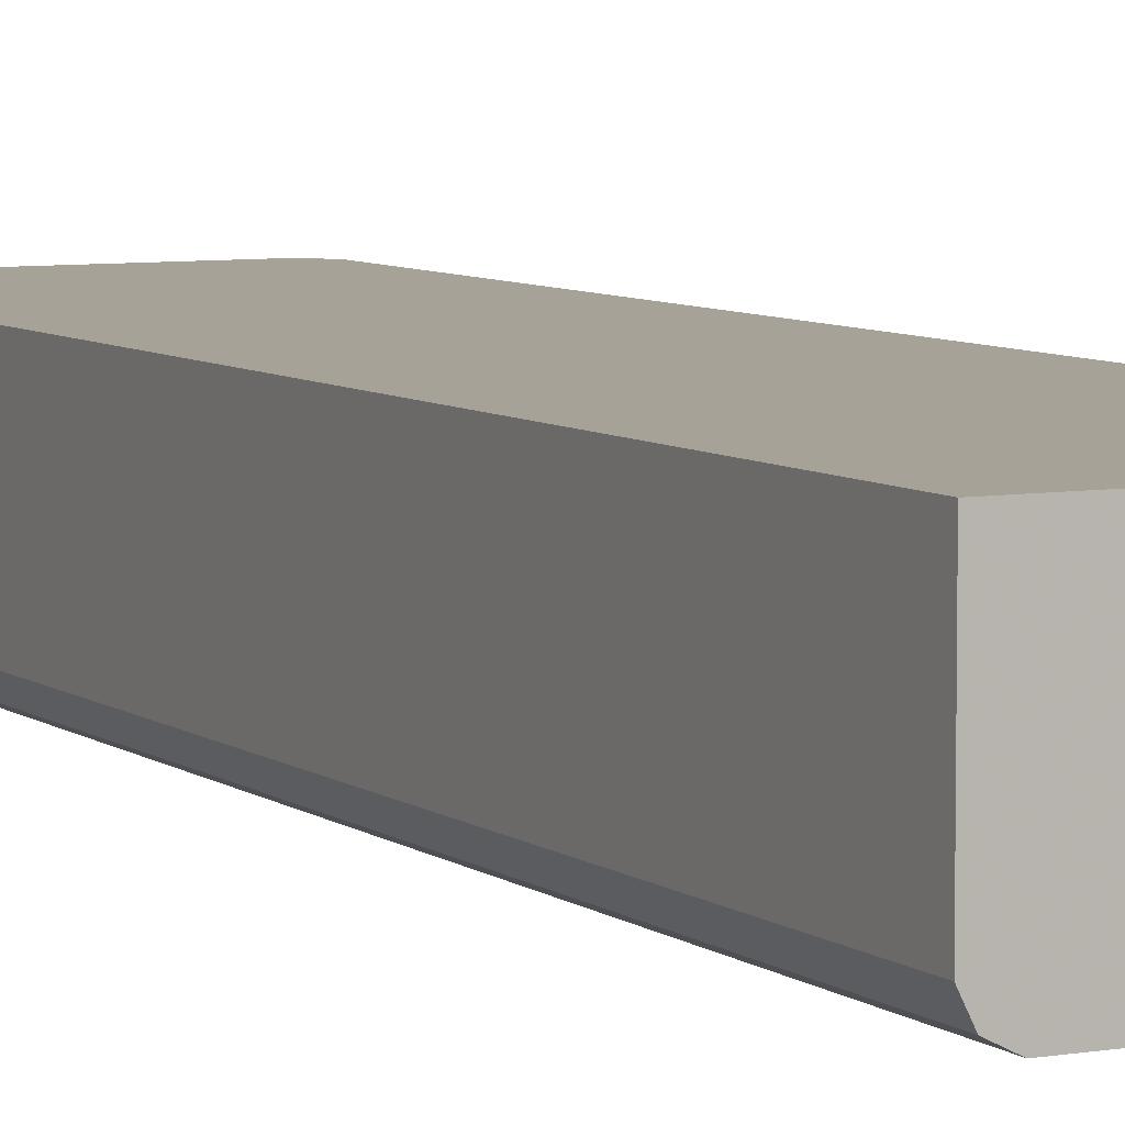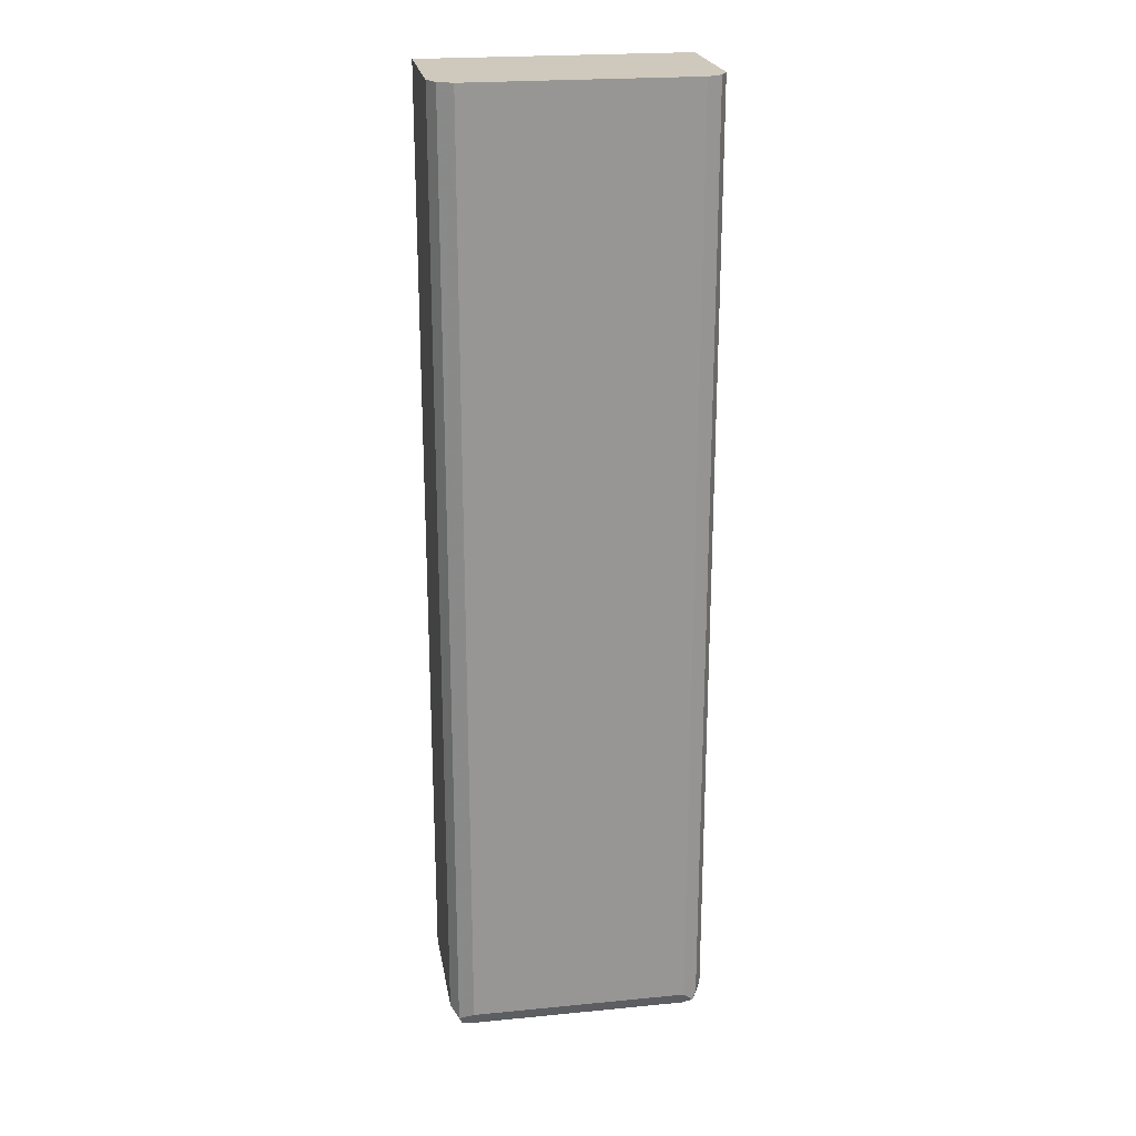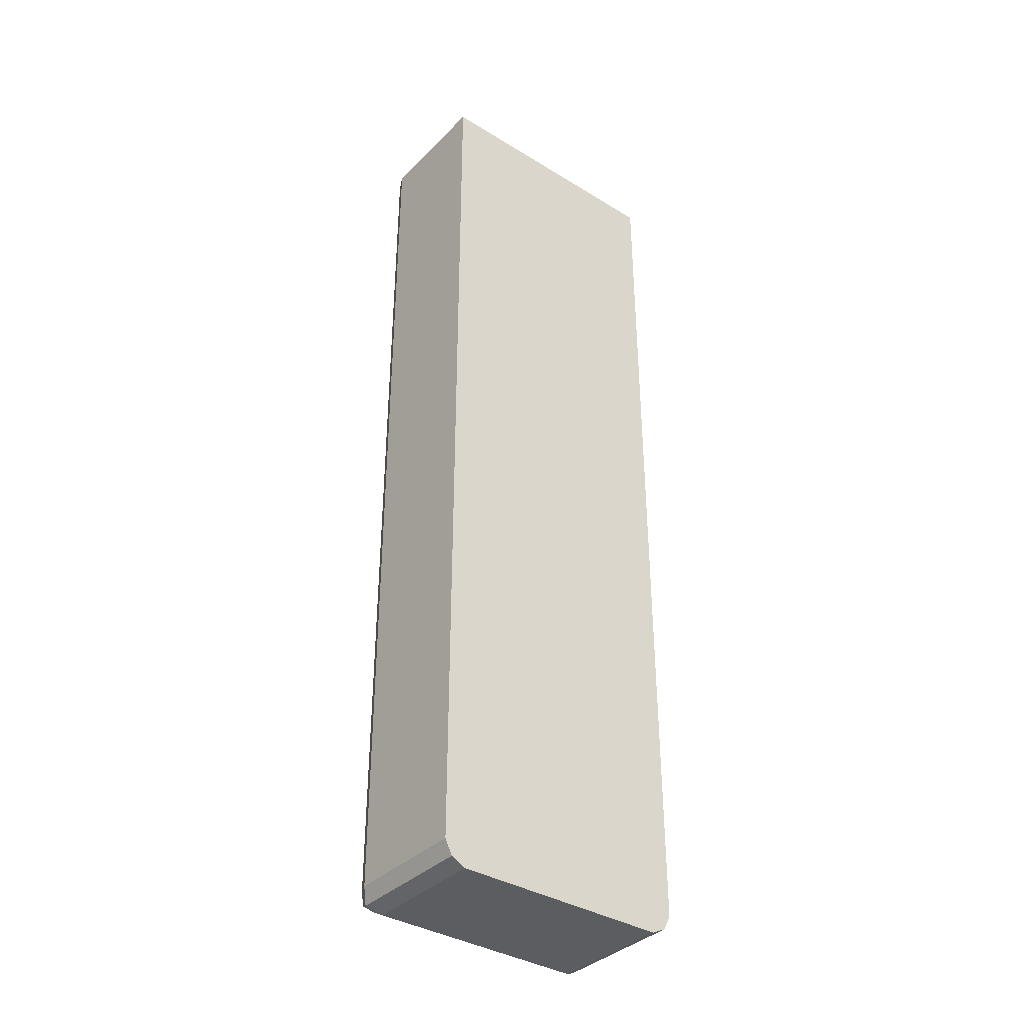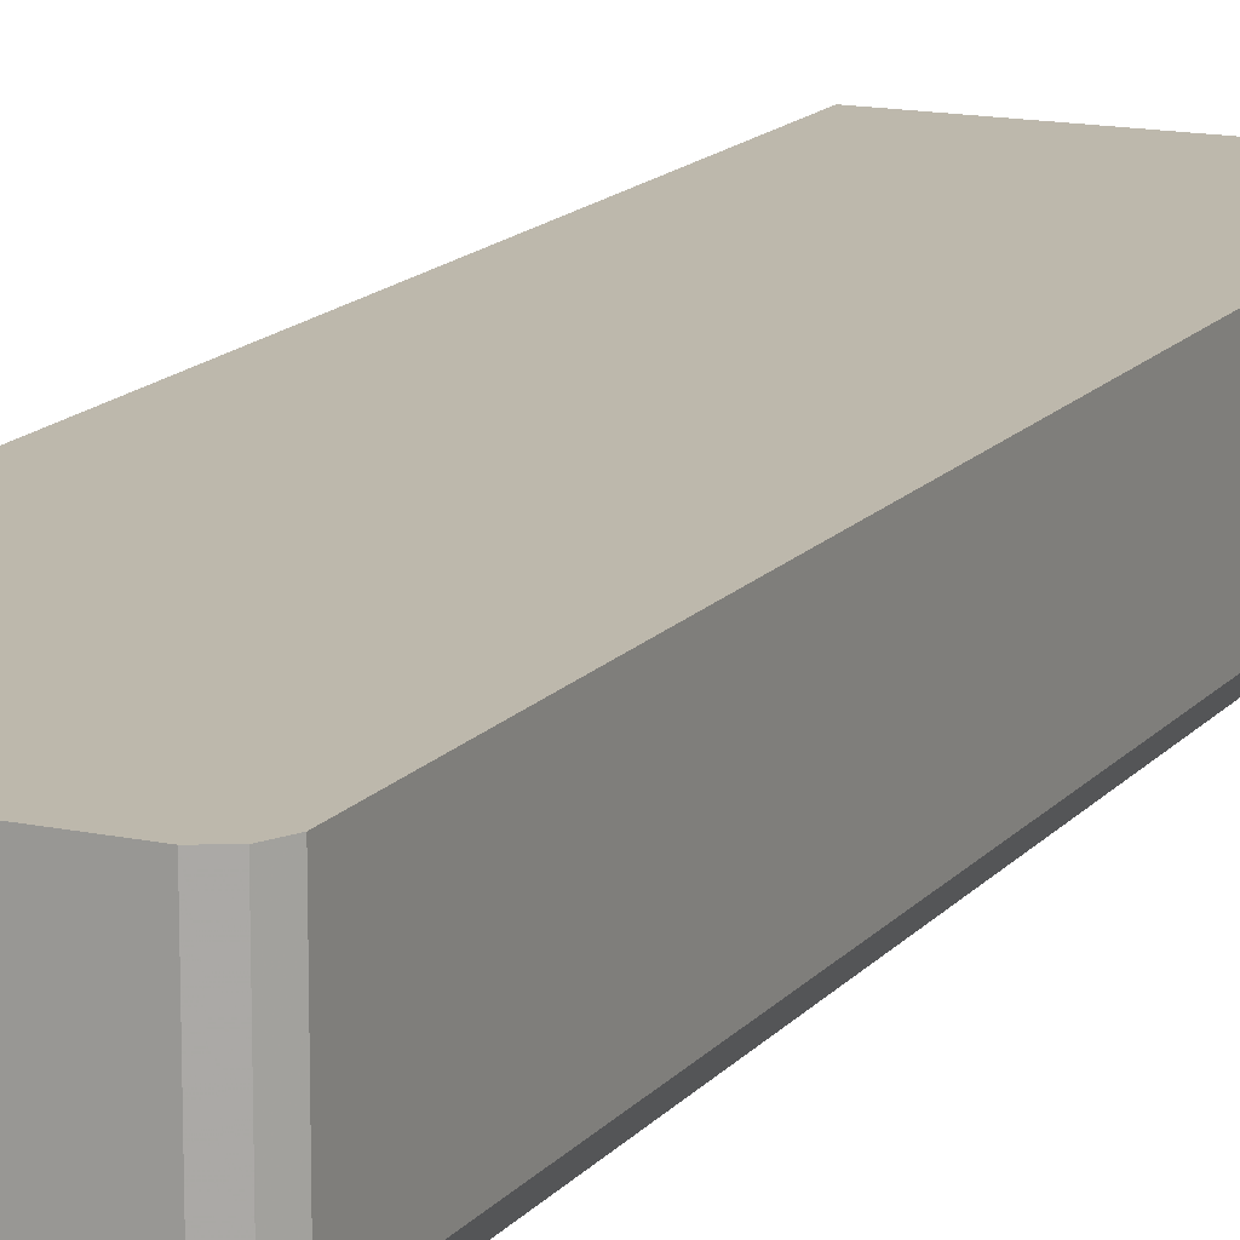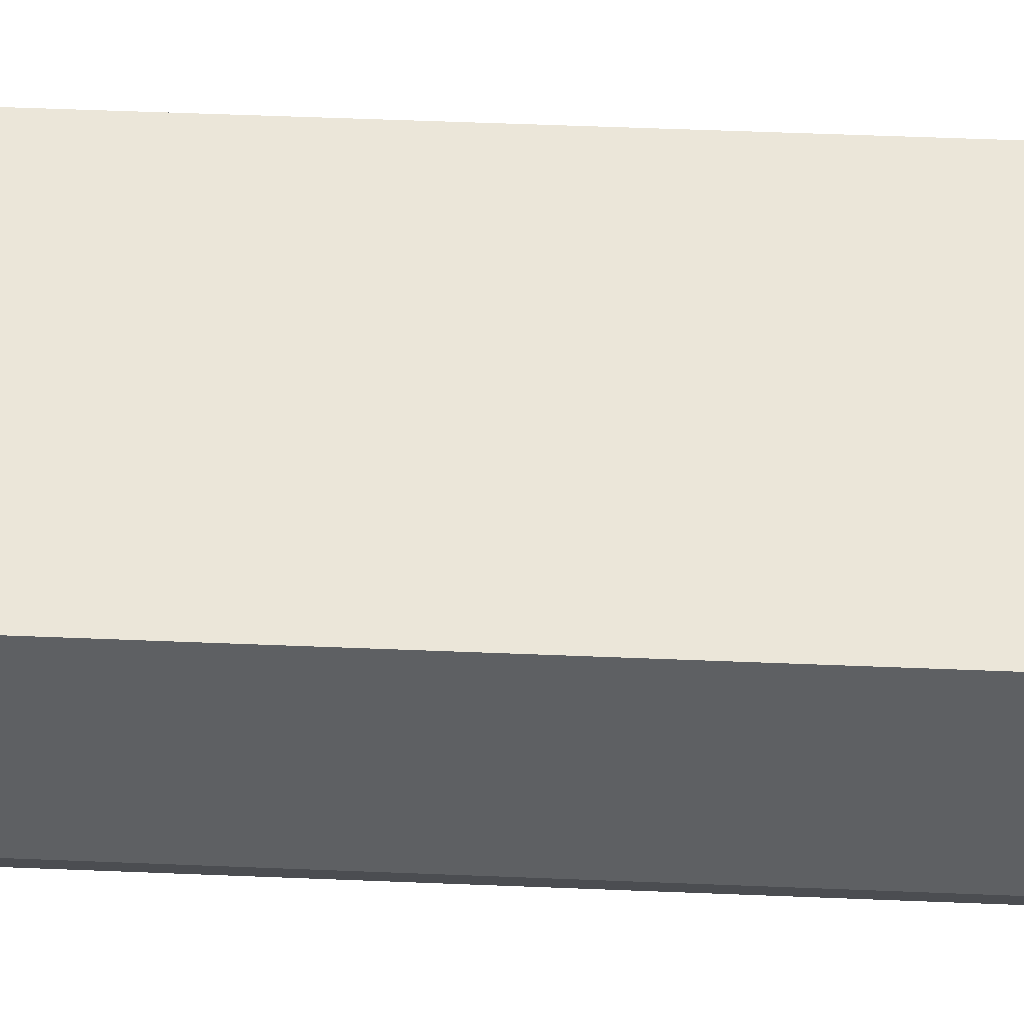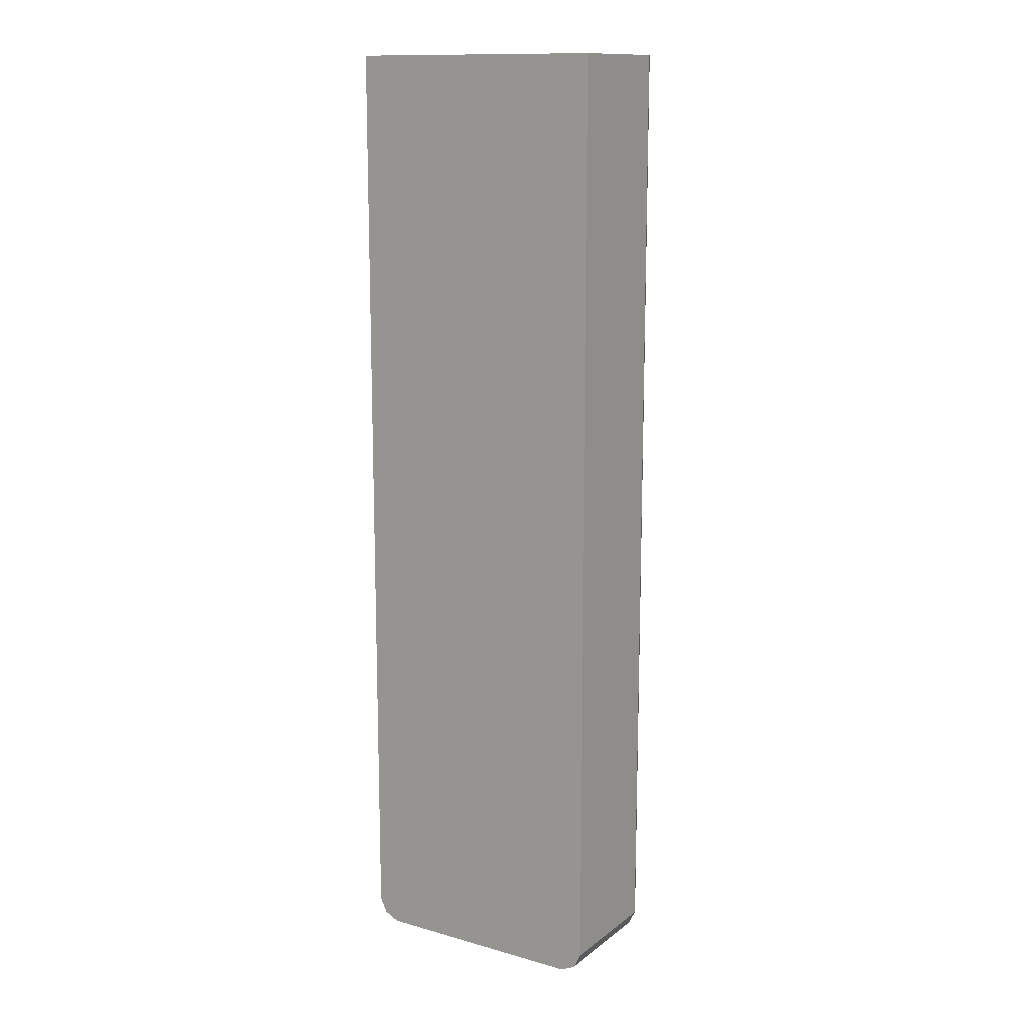
<metadata>
{"format":"obj","ext":"obj","renderer":"f3d","projection":"perspective","resolution":1024,"background":"white","views":[{"elev":6.6,"azim":-26.9,"up":"+Y"},{"elev":22.4,"azim":-9.5,"up":"+Z"},{"elev":-36.8,"azim":141.6,"up":"+Z"},{"elev":14.7,"azim":-155.2,"up":"+Y"},{"elev":47.8,"azim":-87.3,"up":"+Y"},{"elev":13.3,"azim":-147.8,"up":"+Z"}]}
</metadata>
<code>
v -0.1145 -0.1526 0.01411
v -0.1081 -0.1653 0.01411
v -0.1145 -0.04493 0.01411
v -0.1145 -0.1526 -0.8012
v -0.09537 -0.1717 0.01411
v -0.1081 -0.1653 -0.8076
v 0.1145 -0.04493 0.01411
v -0.1145 -0.04493 -0.8012
v -0.1081 -0.1526 -0.8139
v 0.09537 -0.1717 0.01411
v -0.09537 -0.1717 -0.8012
v -0.1049 -0.1621 -0.8155
v -0.09537 -0.1653 -0.8139
v 0.1145 -0.1526 0.01411
v 0.1145 -0.04493 -0.8012
v -0.1081 -0.04493 -0.8139
v -0.09537 -0.1526 -0.8203
v 0.1081 -0.1653 0.01411
v 0.09537 -0.1717 -0.8012
v 0.09537 -0.1653 -0.8139
v 0.1098 -0.162 0.01411
v 0.1145 -0.1526 -0.8012
v 0.1081 -0.04493 -0.8139
v -0.09537 -0.04493 -0.8203
v 0.09537 -0.1526 -0.8203
v 0.1081 -0.1653 -0.8012
v 0.1049 -0.1669 -0.8108
v 0.1081 -0.159 -0.8139
v 0.09537 -0.04493 -0.8203
f 14 21 22
f 13 25 20
f 13 17 25
f 12 17 13
f 11 20 19
f 9 24 17
f 10 26 18
f 10 19 26
f 9 17 12
f 9 16 24
f 11 13 20
f 15 22 28
f 23 25 29
f 17 29 25
f 18 26 21
f 19 20 27
f 19 27 26
f 20 28 27
f 20 25 28
f 21 26 22
f 22 26 28
f 23 28 25
f 7 22 15
f 26 27 28
f 15 28 23
f 7 14 22
f 17 24 29
f 6 12 13
f 6 13 11
f 1 2 5
f 1 5 10
f 1 10 18
f 1 18 21
f 1 21 14
f 1 7 3
f 1 3 8
f 1 8 4
f 1 4 6
f 1 6 2
f 2 6 11
f 1 14 7
f 3 7 15
f 6 9 12
f 2 11 5
f 5 19 10
f 5 11 19
f 4 16 9
f 4 8 16
f 4 9 6
f 3 16 8
f 3 24 16
f 3 29 24
f 3 23 29
f 3 15 23

</code>
